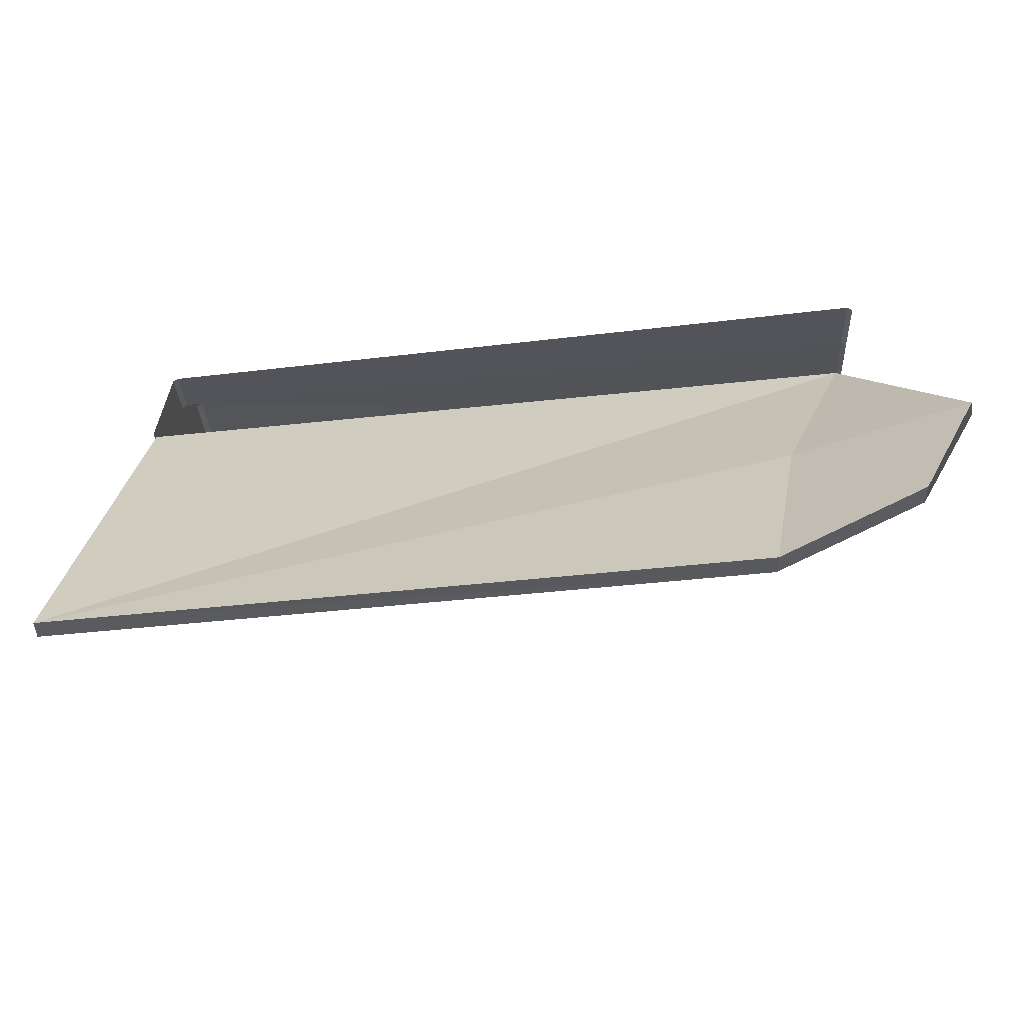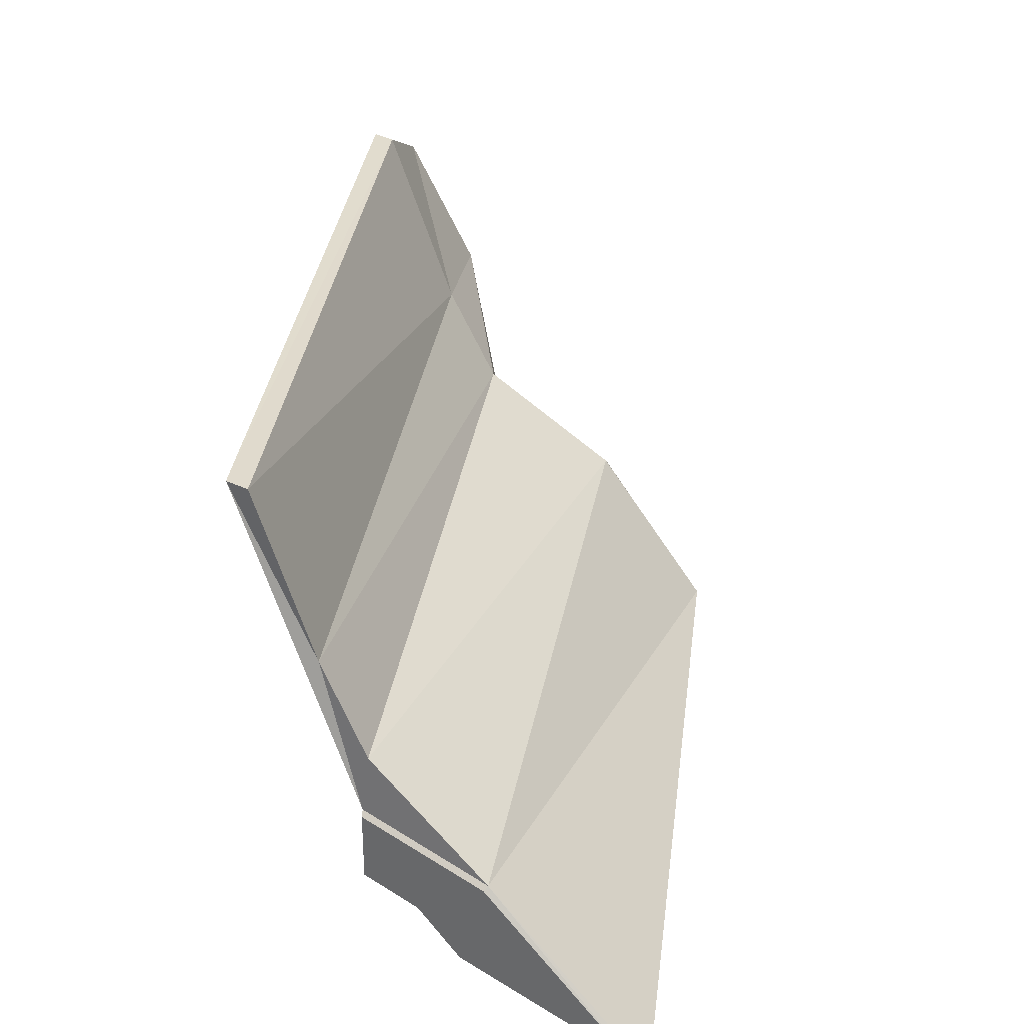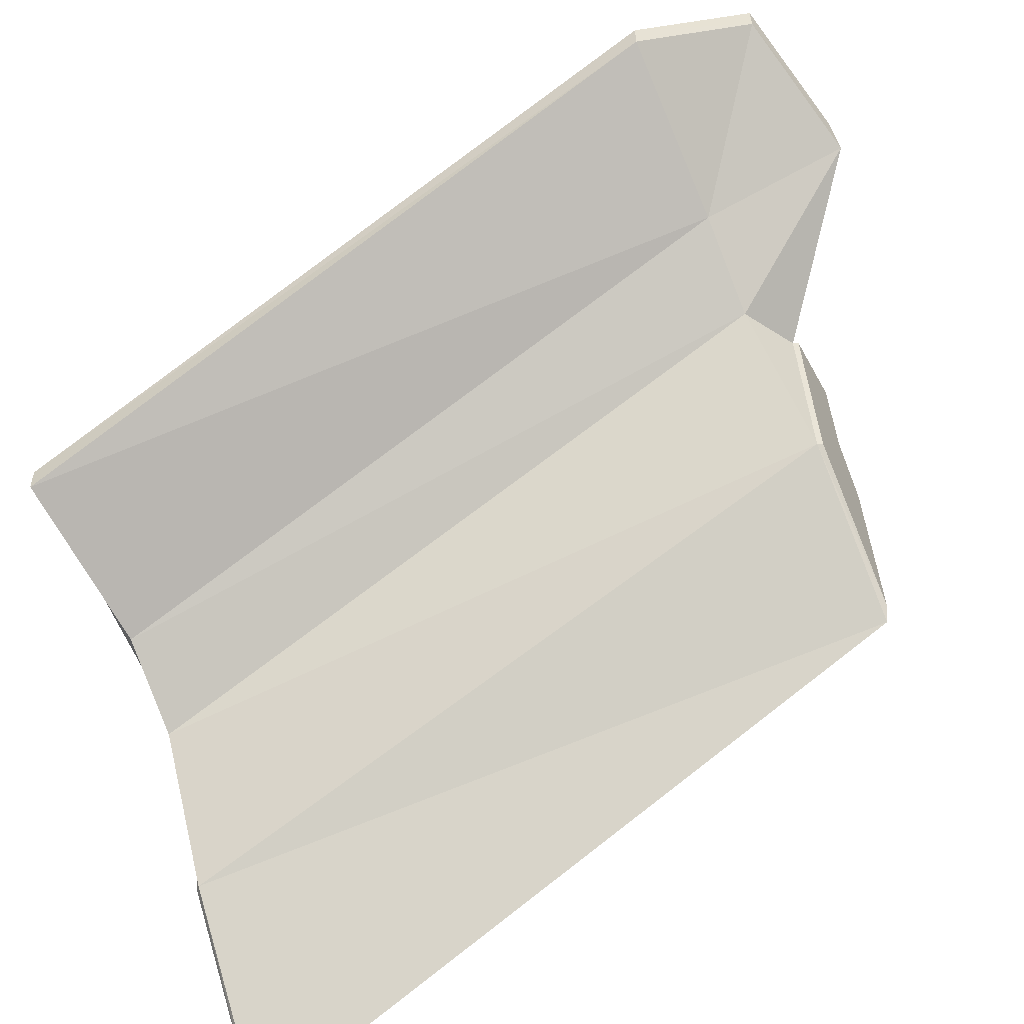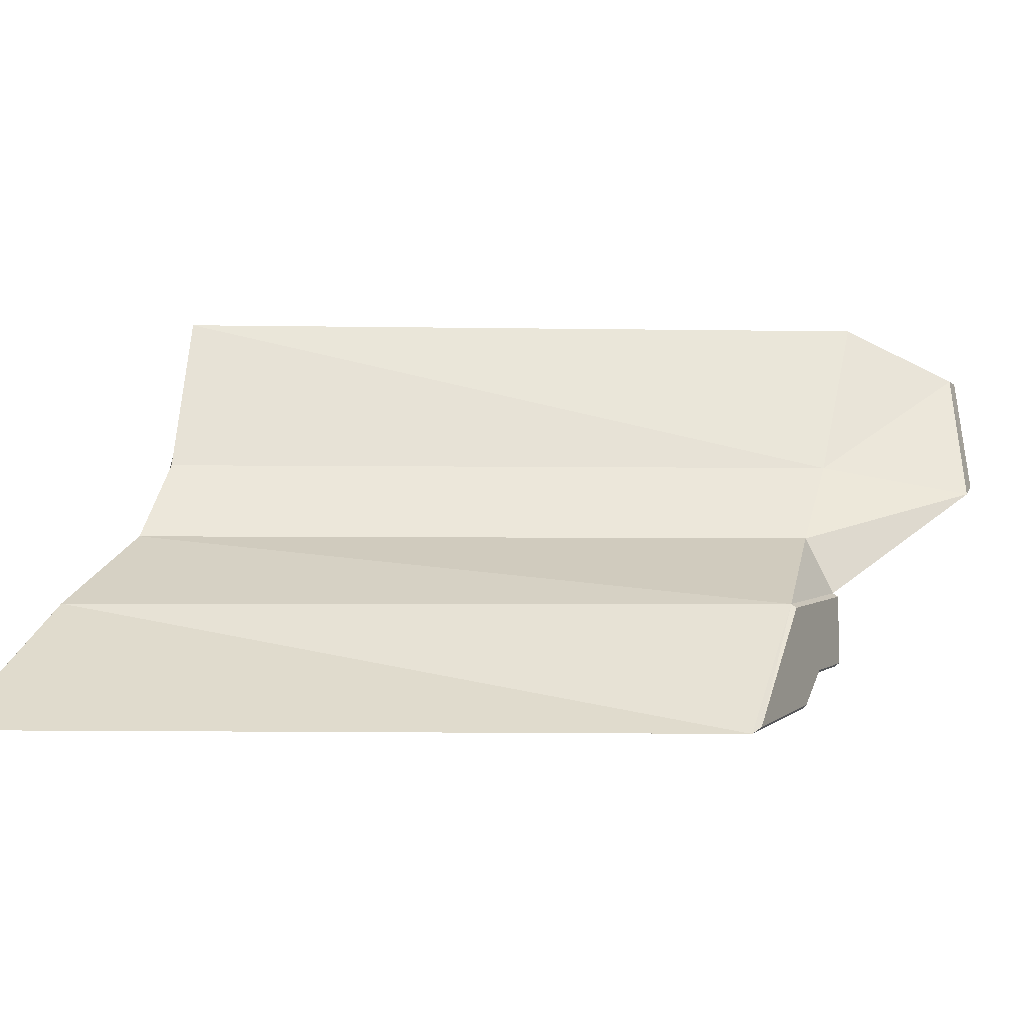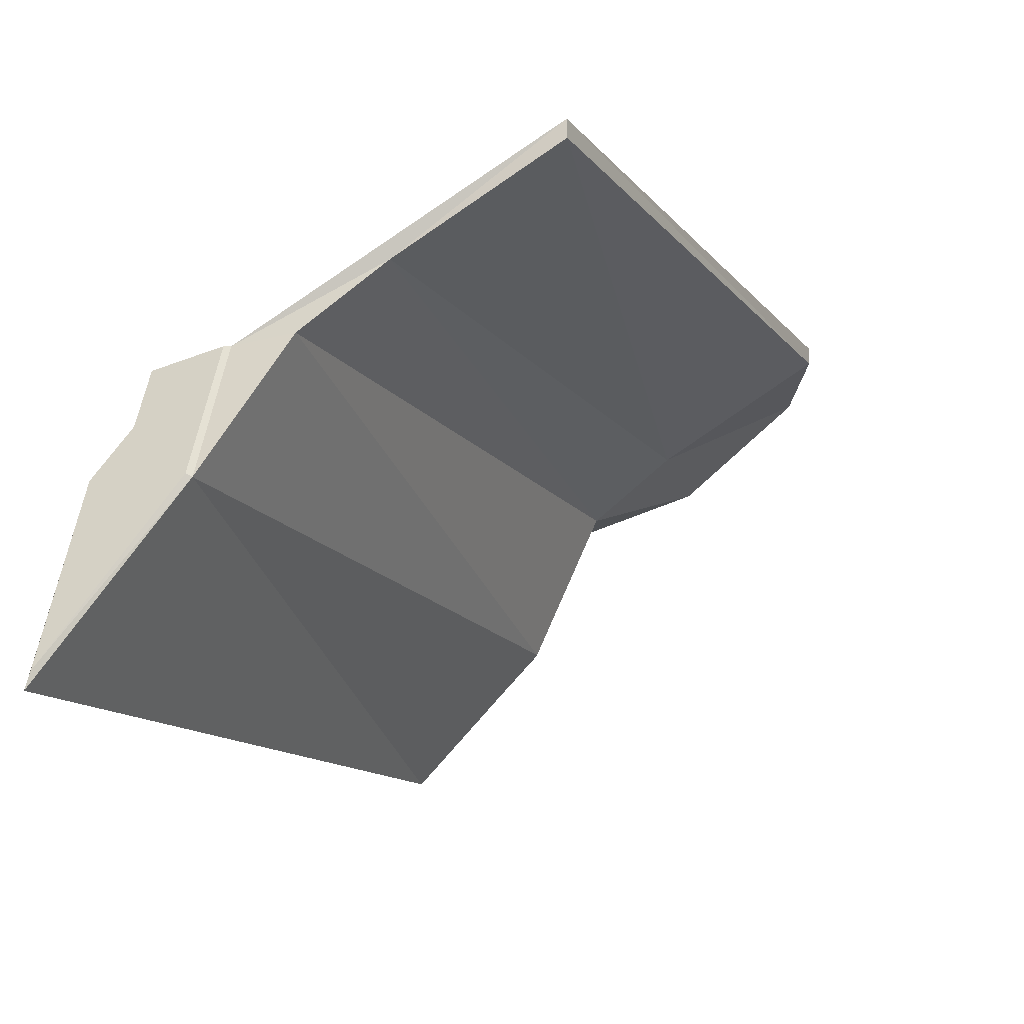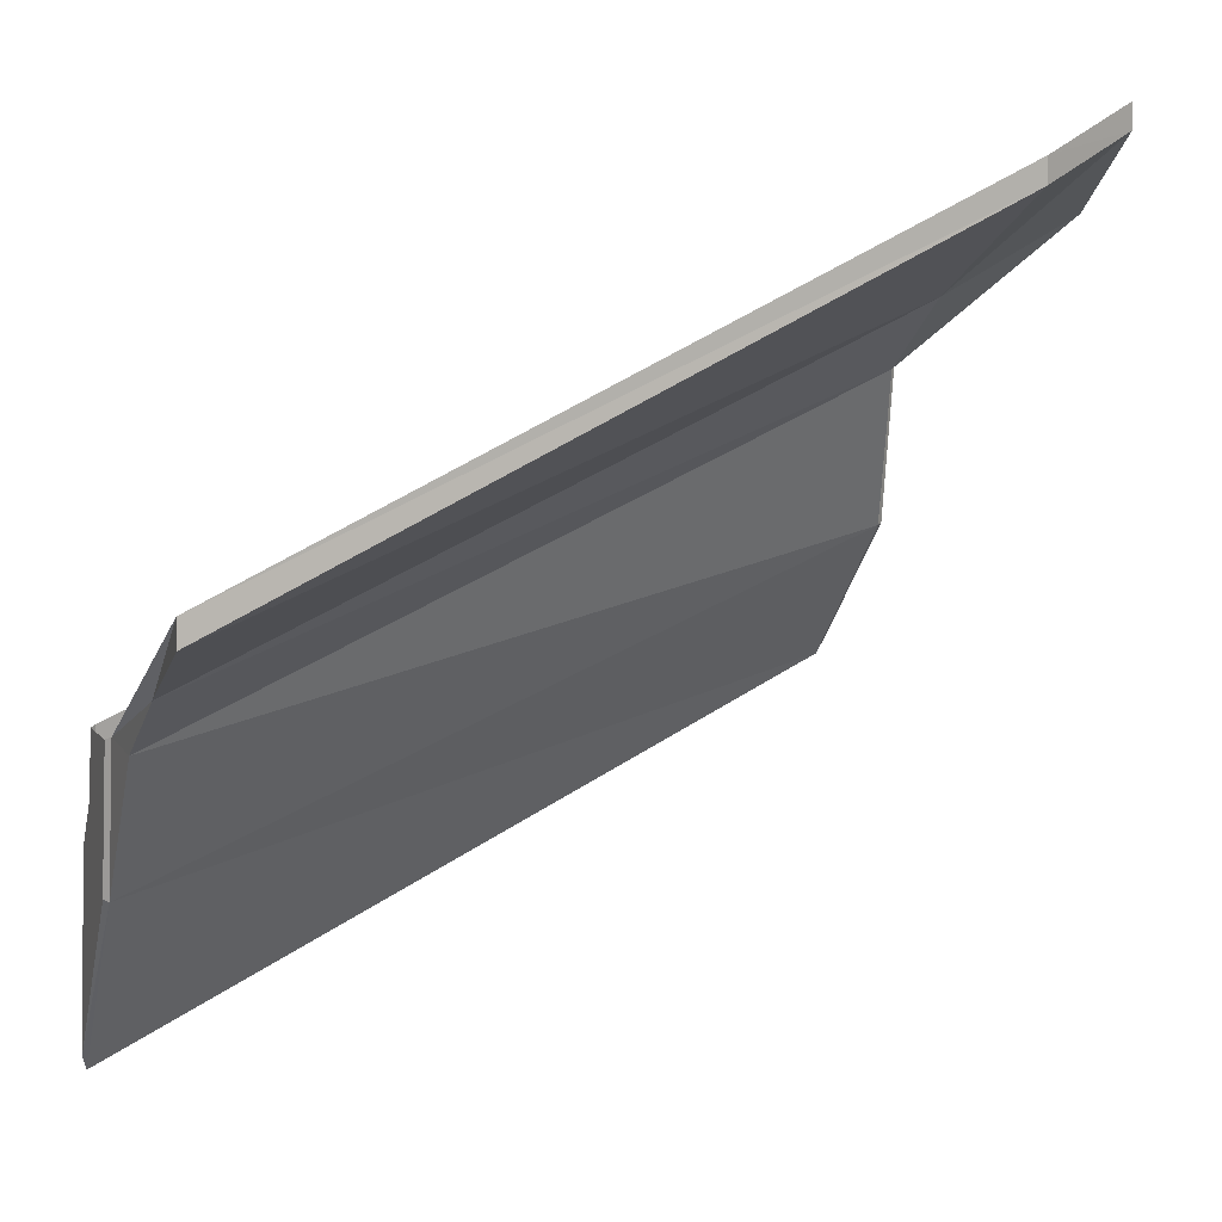
<metadata>
{"format":"obj","ext":"obj","renderer":"f3d","projection":"perspective","resolution":1024,"background":"white","views":[{"elev":55.6,"azim":-167.6,"up":"+Z"},{"elev":33.2,"azim":123.3,"up":"+Y"},{"elev":-53.1,"azim":-152.0,"up":"+Z"},{"elev":-8.4,"azim":-155.4,"up":"+Y"},{"elev":-40.8,"azim":115.2,"up":"+Z"},{"elev":6.0,"azim":160.9,"up":"+Z"}]}
</metadata>
<code>
o Bit_Collider_Plane.003
v 1.976 -0.299 -1.487
v 2 -0.3177 -1.478
v 2 -0.9328 -2.268
v 1.976 -0.9675 -2.337
v 2 -0.6004 -1.116
v 1.976 -0.6138 -1.099
v 1.976 -0.8083 -1.338
v 2 -0.7869 -1.345
v -1.382 -0.33 -0.05556
v -1.358 -0.3113 -0.0646
v -1.382 -0.7992 0.07815
v -1.358 -0.8206 0.08442
v -1.358 -0.9798 -0.6953
v -1.382 -0.9452 -0.6261
v -1.358 -0.6261 0.3237
v -1.382 -0.6127 0.3072
v 2 -0.2011 -0.8172
v 1.976 -0.1789 -0.806
v 2 -0.5477 -0.8172
v 1.976 -0.5621 -0.806
v -1.358 -0.1852 0.6503
v -1.382 -0.2036 0.6615
v -1.358 -0.5685 0.6503
v -1.382 -0.5502 0.6615
v 2.005 1.374 -0.1718
v 2.005 1.374 -0.2911
v -1.276 1.362 1.32
v -1.276 1.368 1.434
v 1.943 0.5375 -0.5724
v -1.242 0.5251 0.9105
v -1.226 0.1069 0.6157
v 1.96 0.1192 -0.8371
v -1.242 0.5911 1.042
v -1.242 0.5251 0.9105
v -1.788 1.072 1.548
v -1.786 1.078 1.661
v -1.919 0.4494 1.415
v -1.937 0.3858 1.251
f 5 8 2
f 7 12 13
f 11 9 14
f 16 9 11
f 8 3 2
f 20 23 15
f 1 4 13
f 6 15 12
f 3 8 7
f 3 4 1
f 19 20 6
f 8 5 6
f 12 11 14
f 10 13 14
f 23 24 16
f 15 16 11
f 22 9 16
f 21 10 9
f 26 34 27
f 5 2 17
f 17 2 1
f 25 26 27
f 29 18 32
f 34 38 35
f 21 25 33
f 31 30 29
f 10 31 32
f 38 21 37
f 37 36 35
f 28 27 35
f 21 31 10
f 33 28 36
f 34 38 31
f 33 37 21
f 31 21 38
f 7 13 4
f 20 15 6
f 1 13 10
f 6 12 7
f 3 7 4
f 3 1 2
f 19 6 5
f 8 6 7
f 12 14 13
f 10 14 9
f 23 16 15
f 15 11 12
f 22 16 24
f 21 9 22
f 34 29 30
f 29 34 26
f 5 17 19
f 17 1 18
f 25 27 28
f 32 18 1
f 18 29 25
f 25 29 26
f 34 35 27
f 25 21 18
f 33 25 28
f 31 29 32
f 10 32 1
f 37 35 38
f 28 35 36
f 33 36 37
f 34 31 30

</code>
